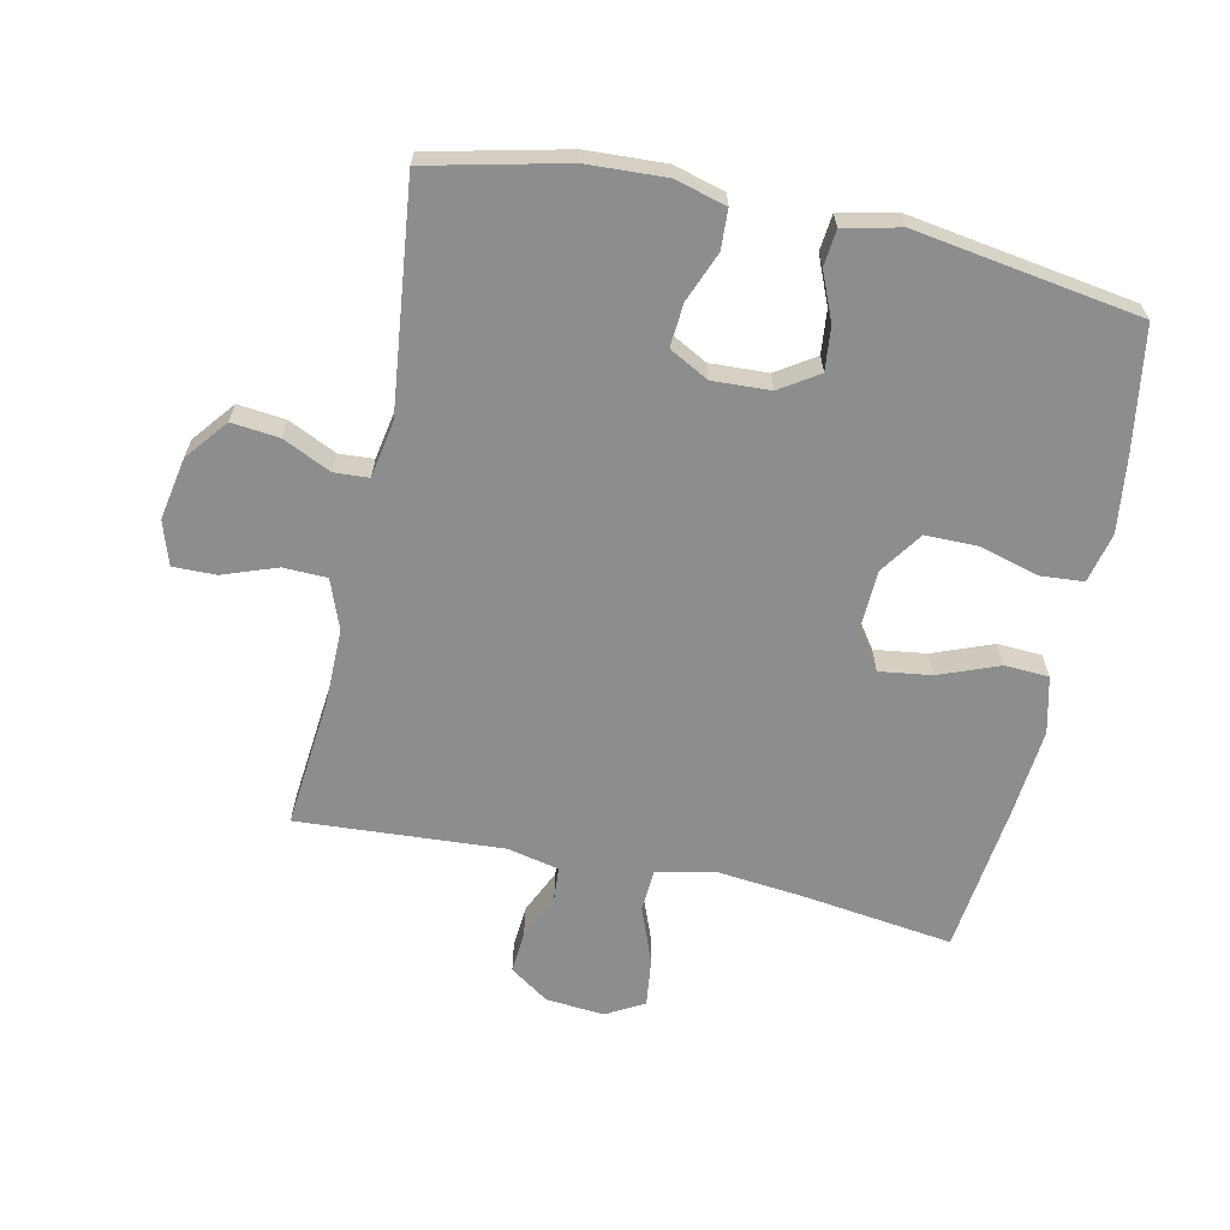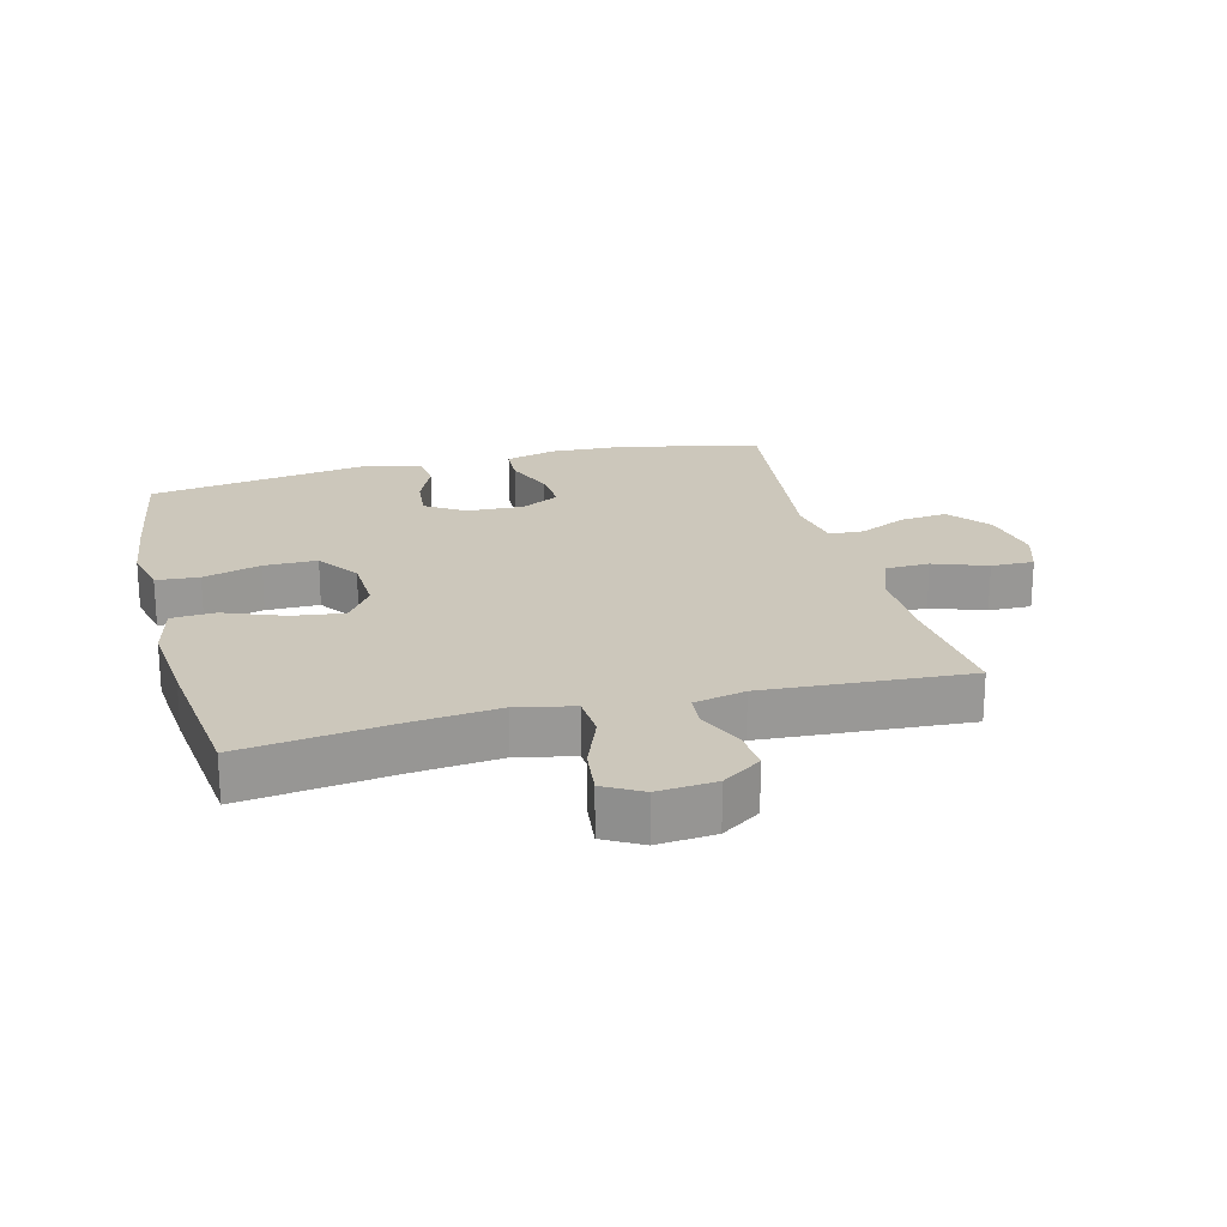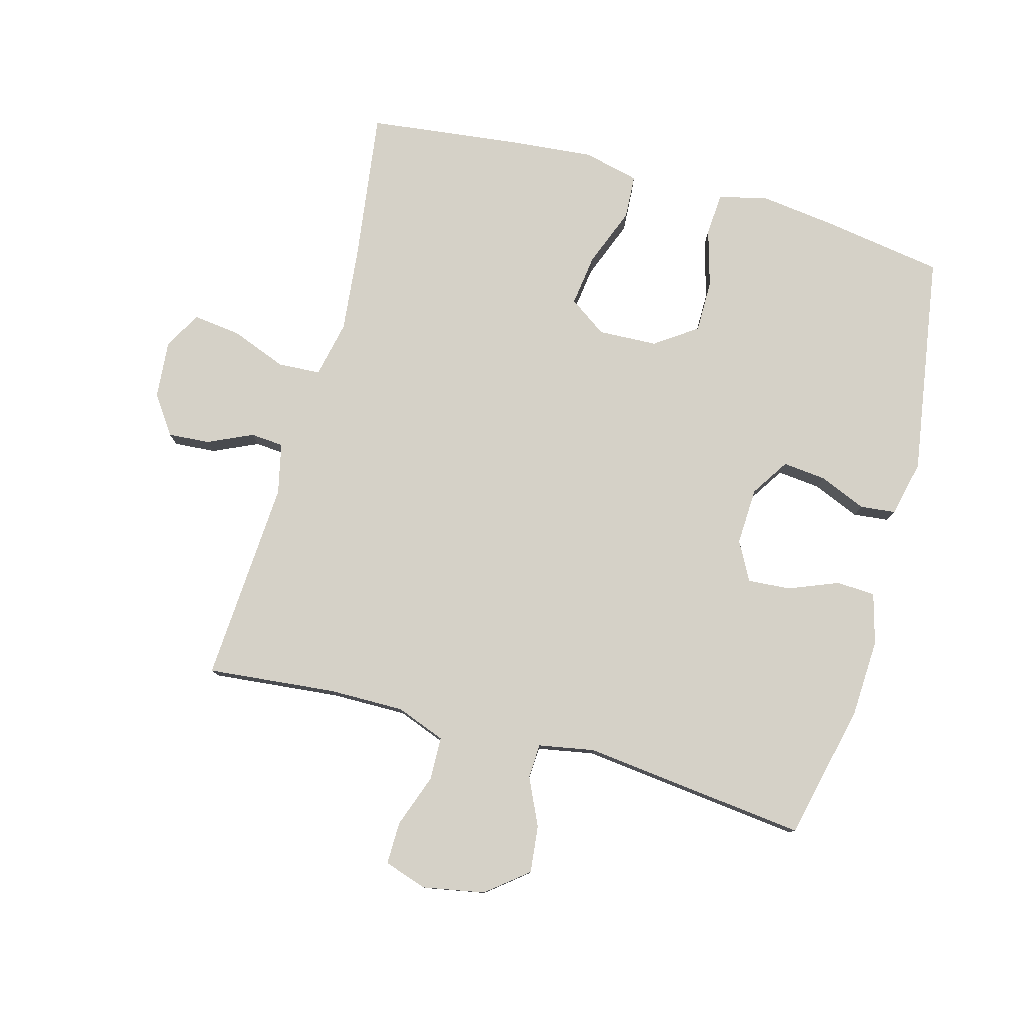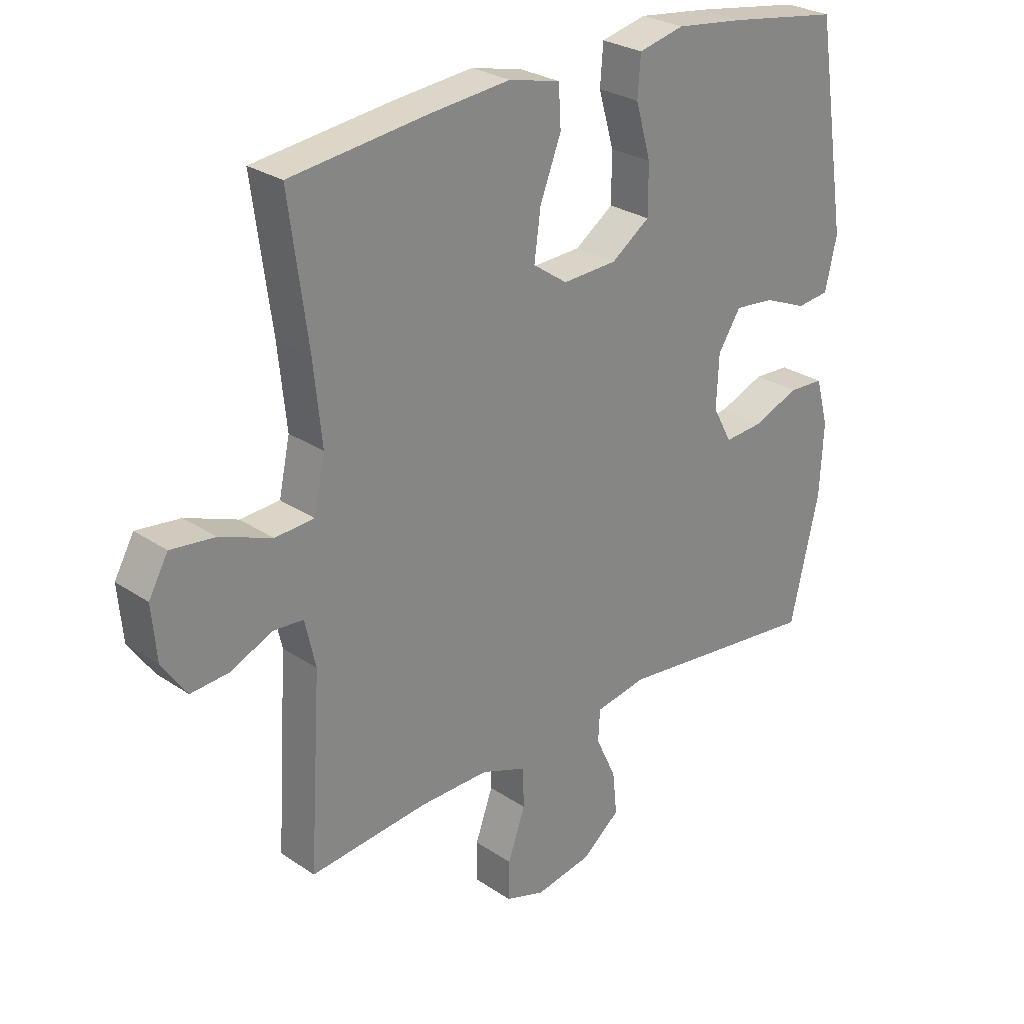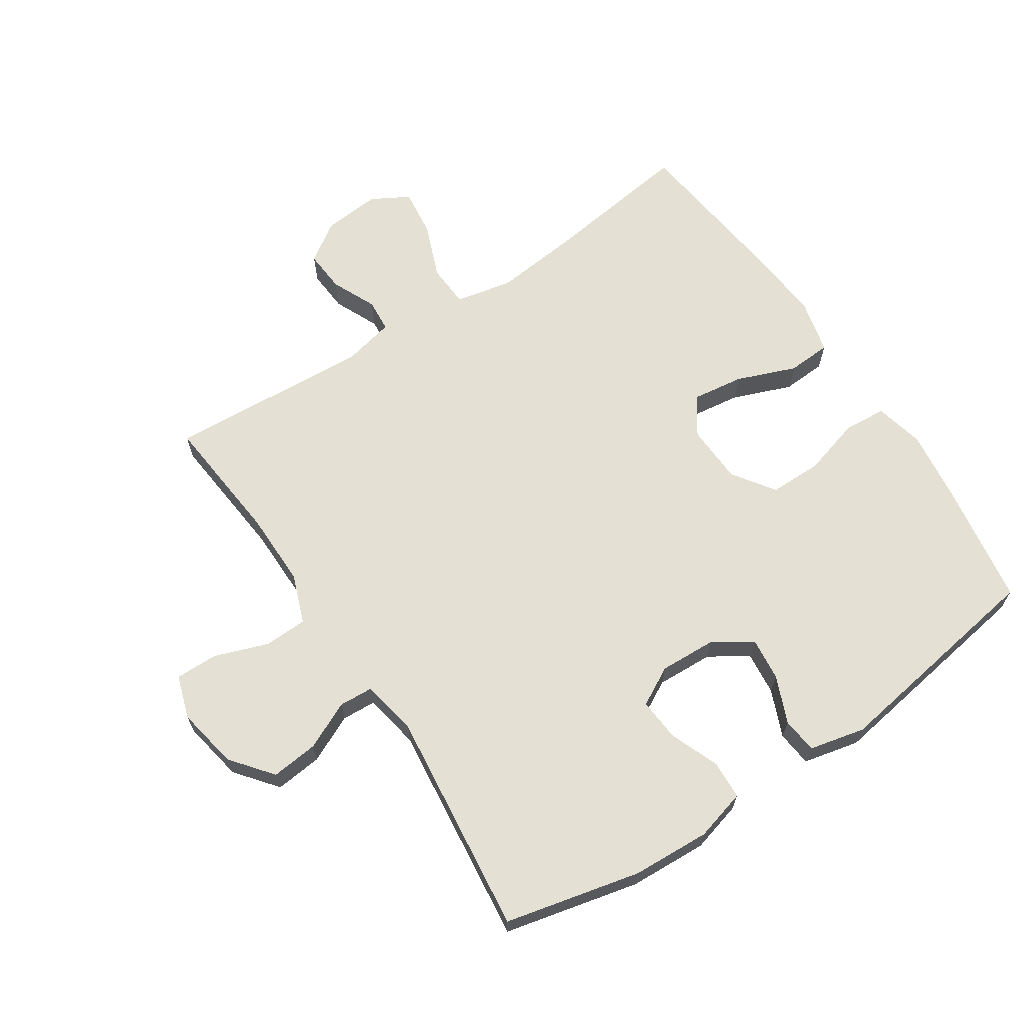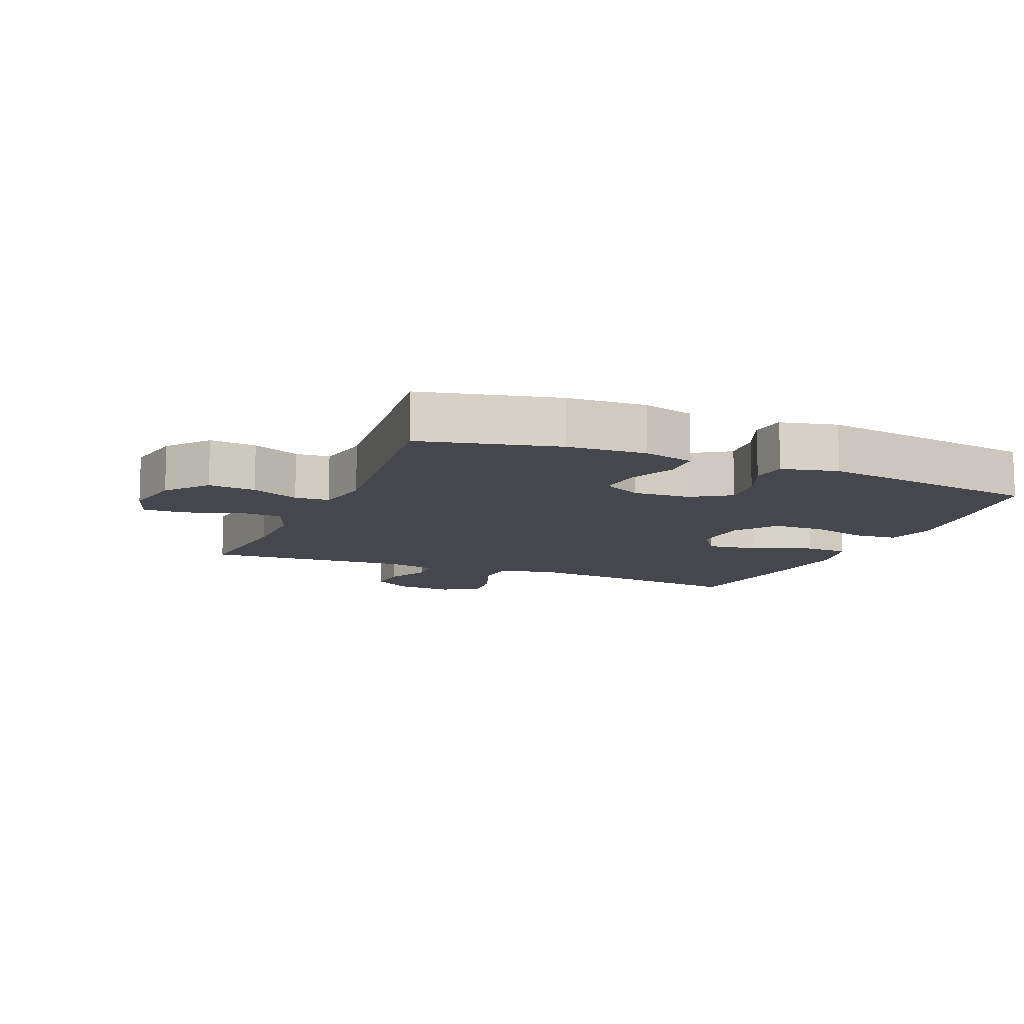
<metadata>
{"format":"obj","ext":"obj","renderer":"f3d","projection":"perspective","resolution":1024,"background":"white","views":[{"elev":-64.6,"azim":-102.1,"up":"+Y"},{"elev":21.7,"azim":75.6,"up":"+Y"},{"elev":79.0,"azim":-164.7,"up":"+Y"},{"elev":27.3,"azim":136.1,"up":"+Z"},{"elev":65.9,"azim":-123.4,"up":"+Y"},{"elev":-10.9,"azim":-112.6,"up":"+Y"}]}
</metadata>
<code>
v 0.5 0.07 -0.5
v 0.297 0.07 -0.48
v 0.179 0.07 -0.479
v 0.102 0.07 -0.508
v 0.1 0.07 -0.576
v 0.13 0.07 -0.66
v 0.131 0.07 -0.727
v 0.063 0.07 -0.749
v -0.034 0.07 -0.731
v -0.099 0.07 -0.679
v -0.091 0.07 -0.605
v -0.056 0.07 -0.53
v -0.059 0.07 -0.476
v -0.147 0.07 -0.46
v -0.5 0.07 -0.5
v -0.549 0.07 -0.287
v -0.555 0.07 -0.164
v -0.533 0.07 -0.084
v -0.472 0.07 -0.081
v -0.394 0.07 -0.112
v -0.327 0.07 -0.117
v -0.294 0.07 -0.056
v -0.298 0.07 0.034
v -0.337 0.07 0.094
v -0.405 0.07 0.087
v -0.479 0.07 0.056
v -0.535 0.07 0.062
v -0.555 0.07 0.15
v -0.5 0.07 0.5
v -0.31 0.07 0.53
v -0.192 0.07 0.545
v -0.114 0.07 0.527
v -0.109 0.07 0.46
v -0.135 0.07 0.369
v -0.135 0.07 0.286
v -0.069 0.07 0.24
v 0.024 0.07 0.236
v 0.083 0.07 0.277
v 0.072 0.07 0.358
v 0.036 0.07 0.451
v 0.04 0.07 0.52
v 0.128 0.07 0.541
v 0.265 0.07 0.528
v 0.5 0.07 0.5
v 0.468 0.07 0.263
v 0.454 0.07 0.128
v 0.473 0.07 0.039
v 0.54 0.07 0.035
v 0.628 0.07 0.069
v 0.703 0.07 0.078
v 0.736 0.07 0.019
v 0.728 0.07 -0.072
v 0.686 0.07 -0.133
v 0.62 0.07 -0.128
v 0.55 0.07 -0.096
v 0.498 0.07 -0.1
v 0.48 0.07 -0.18
v 0.5 0 -0.5
v 0.297 0 -0.48
v 0.179 0 -0.479
v 0.102 0 -0.508
v 0.1 0 -0.576
v 0.13 0 -0.66
v 0.131 0 -0.727
v 0.063 0 -0.749
v -0.034 0 -0.731
v -0.099 0 -0.679
v -0.091 0 -0.605
v -0.056 0 -0.53
v -0.059 0 -0.476
v -0.147 0 -0.46
v -0.5 0 -0.5
v -0.549 0 -0.287
v -0.555 0 -0.164
v -0.533 0 -0.084
v -0.472 0 -0.081
v -0.394 0 -0.112
v -0.327 0 -0.117
v -0.294 0 -0.056
v -0.298 0 0.034
v -0.337 0 0.094
v -0.405 0 0.087
v -0.479 0 0.056
v -0.535 0 0.062
v -0.555 0 0.15
v -0.5 0 0.5
v -0.31 0 0.53
v -0.192 0 0.545
v -0.114 0 0.527
v -0.109 0 0.46
v -0.135 0 0.369
v -0.135 0 0.286
v -0.069 0 0.24
v 0.024 0 0.236
v 0.083 0 0.277
v 0.072 0 0.358
v 0.036 0 0.451
v 0.04 0 0.52
v 0.128 0 0.541
v 0.265 0 0.528
v 0.5 0 0.5
v 0.468 0 0.263
v 0.454 0 0.128
v 0.473 0 0.039
v 0.54 0 0.035
v 0.628 0 0.069
v 0.703 0 0.078
v 0.736 0 0.019
v 0.728 0 -0.072
v 0.686 0 -0.133
v 0.62 0 -0.128
v 0.55 0 -0.096
v 0.498 0 -0.1
v 0.48 0 -0.18
f 53 54 55
f 52 53 55
f 51 52 55
f 50 51 55
f 49 50 55
f 48 49 55
f 47 48 55 56
f 46 47 56 57
f 43 44 45
f 42 43 45
f 41 42 45
f 40 41 45
f 39 40 45
f 38 39 45 46
f 57 1 2
f 46 57 2
f 38 46 2
f 37 38 2
f 32 33 34
f 31 32 34
f 30 31 34
f 29 30 34
f 28 29 34
f 27 28 34
f 26 27 34
f 25 26 34
f 24 25 34 35
f 23 24 35 36
f 18 19 20
f 17 18 20
f 16 17 20
f 15 16 20
f 14 15 20
f 13 14 20 21
f 10 11 12
f 9 10 12
f 8 9 12
f 7 8 12
f 6 7 12
f 5 6 12
f 4 5 12 13
f 13 21 22
f 4 13 22
f 3 4 22
f 23 36 37
f 22 23 37
f 3 22 37
f 2 3 37
f 112 111 110
f 112 110 109
f 112 109 108
f 112 108 107
f 112 107 106
f 112 106 105
f 113 112 105 104
f 114 113 104 103
f 102 101 100
f 102 100 99
f 102 99 98
f 102 98 97
f 102 97 96
f 103 102 96 95
f 59 58 114
f 59 114 103
f 59 103 95
f 59 95 94
f 91 90 89
f 91 89 88
f 91 88 87
f 91 87 86
f 91 86 85
f 91 85 84
f 91 84 83
f 91 83 82
f 92 91 82 81
f 93 92 81 80
f 77 76 75
f 77 75 74
f 77 74 73
f 77 73 72
f 77 72 71
f 78 77 71 70
f 69 68 67
f 69 67 66
f 69 66 65
f 69 65 64
f 69 64 63
f 69 63 62
f 70 69 62 61
f 79 78 70
f 79 70 61
f 79 61 60
f 94 93 80
f 94 80 79
f 94 79 60
f 94 60 59
f 1 58 59 2
f 2 59 60 3
f 3 60 61 4
f 4 61 62 5
f 5 62 63 6
f 6 63 64 7
f 7 64 65 8
f 8 65 66 9
f 9 66 67 10
f 10 67 68 11
f 11 68 69 12
f 12 69 70 13
f 13 70 71 14
f 14 71 72 15
f 15 72 73 16
f 16 73 74 17
f 17 74 75 18
f 18 75 76 19
f 19 76 77 20
f 20 77 78 21
f 21 78 79 22
f 22 79 80 23
f 23 80 81 24
f 24 81 82 25
f 25 82 83 26
f 26 83 84 27
f 27 84 85 28
f 28 85 86 29
f 29 86 87 30
f 30 87 88 31
f 31 88 89 32
f 32 89 90 33
f 33 90 91 34
f 34 91 92 35
f 35 92 93 36
f 36 93 94 37
f 37 94 95 38
f 38 95 96 39
f 39 96 97 40
f 40 97 98 41
f 41 98 99 42
f 42 99 100 43
f 43 100 101 44
f 44 101 102 45
f 45 102 103 46
f 46 103 104 47
f 47 104 105 48
f 48 105 106 49
f 49 106 107 50
f 50 107 108 51
f 51 108 109 52
f 52 109 110 53
f 53 110 111 54
f 54 111 112 55
f 55 112 113 56
f 56 113 114 57
f 57 114 58 1

</code>
